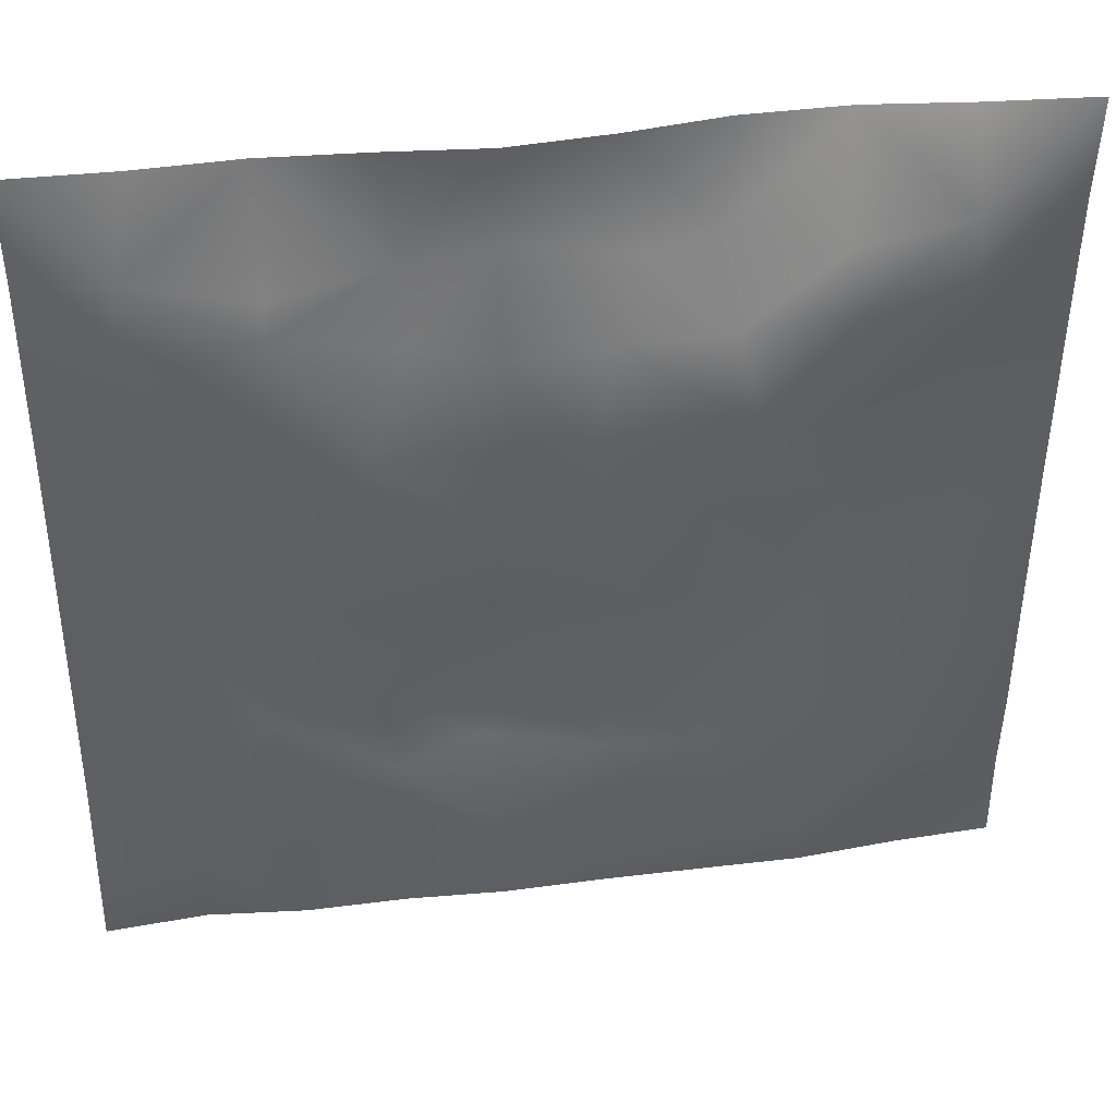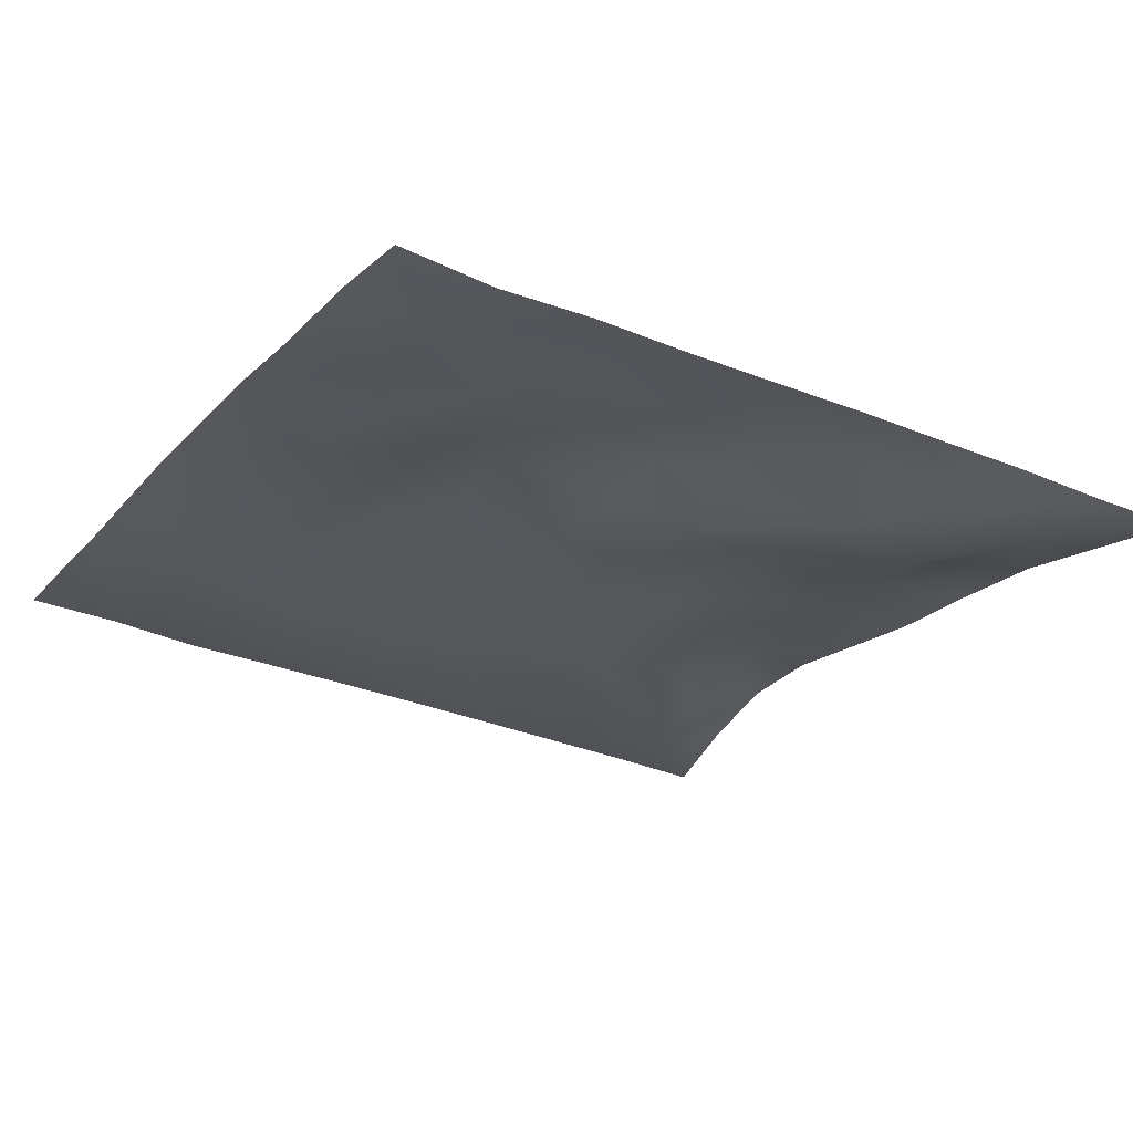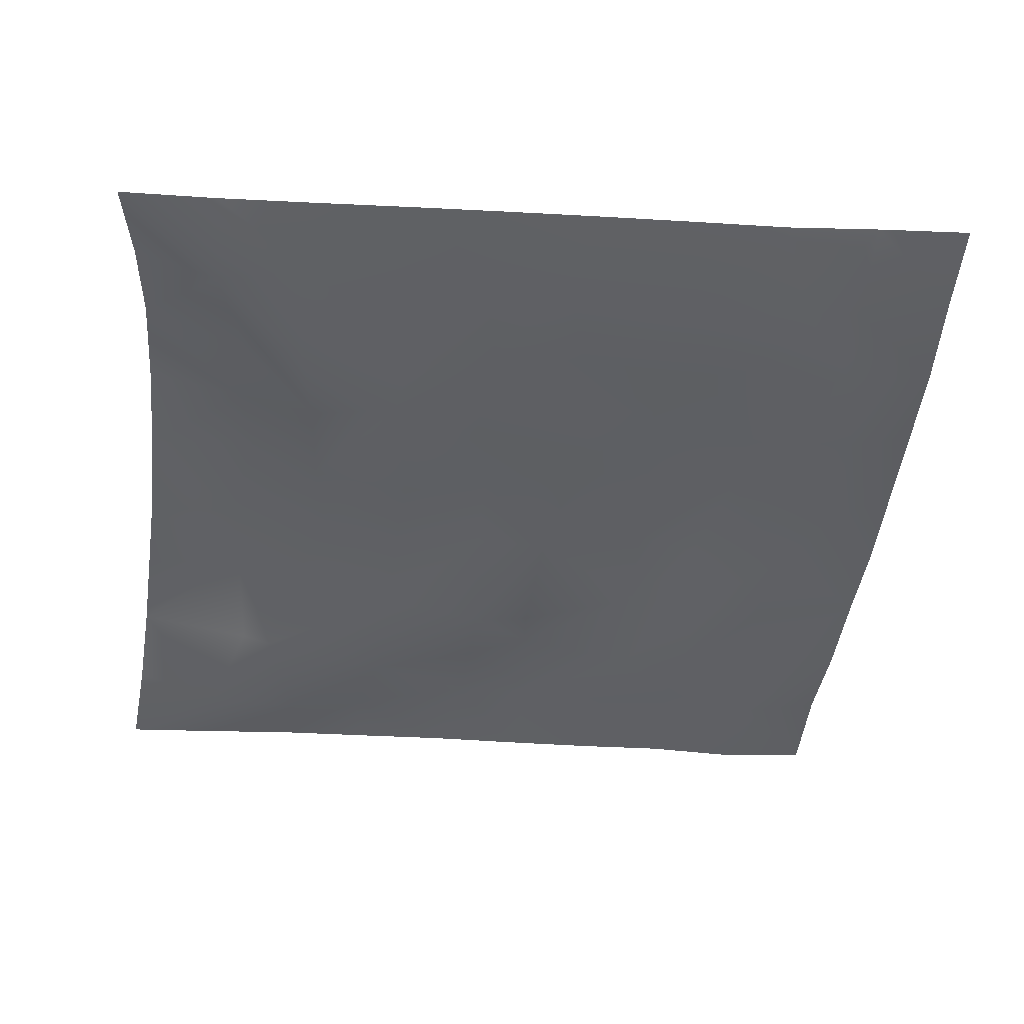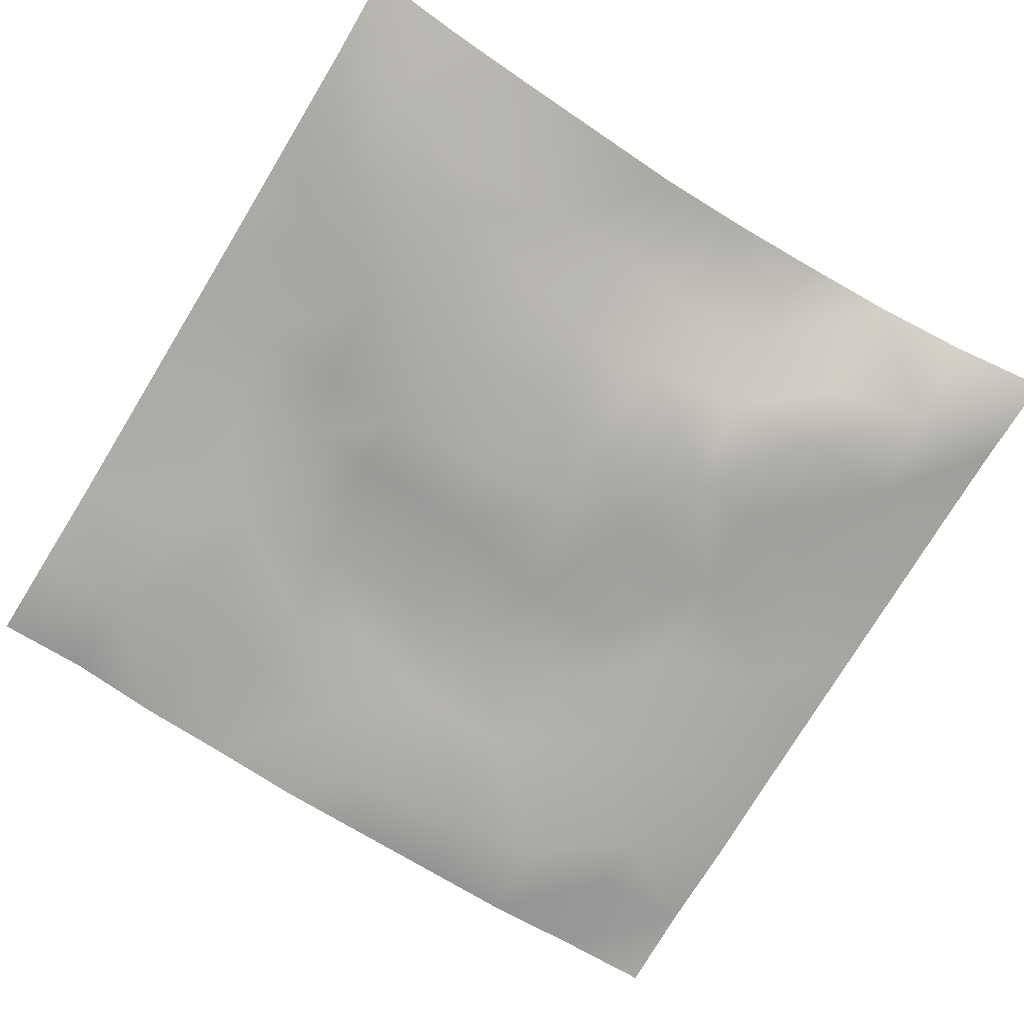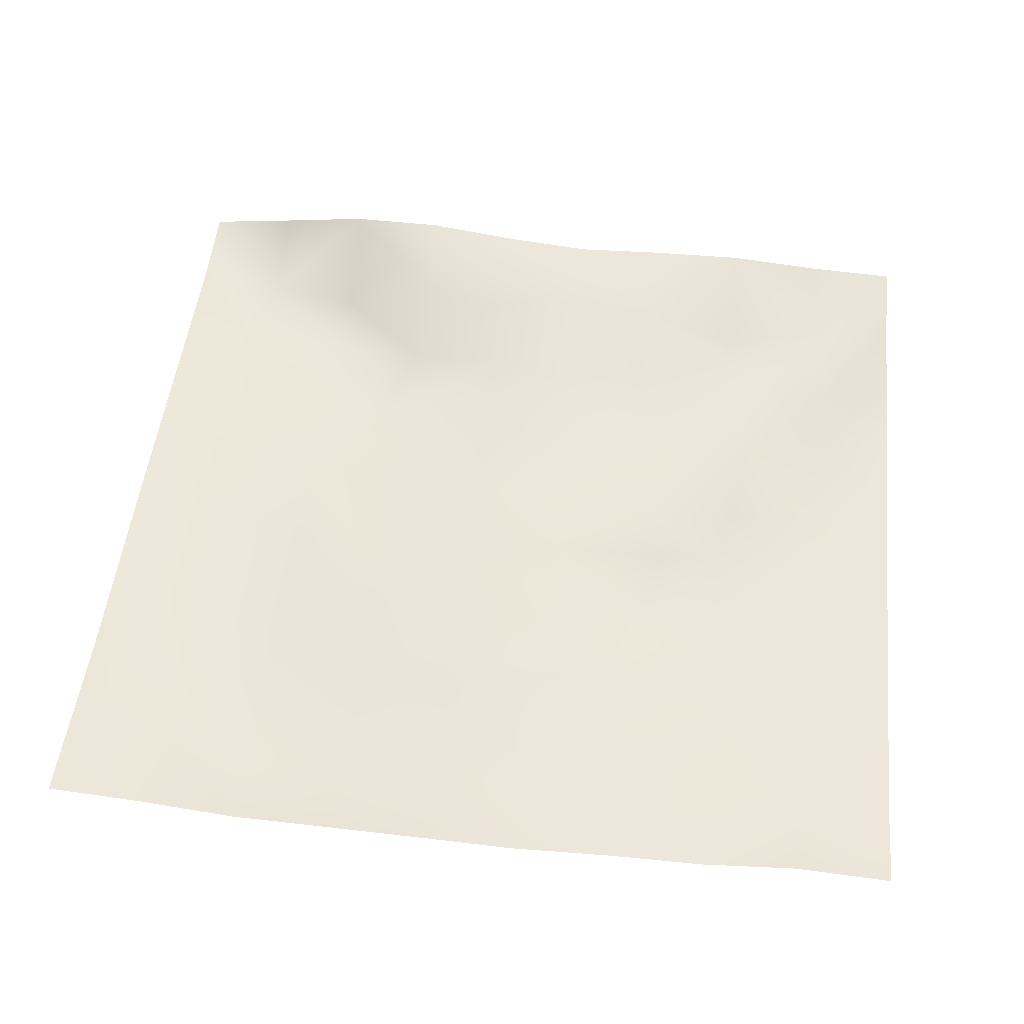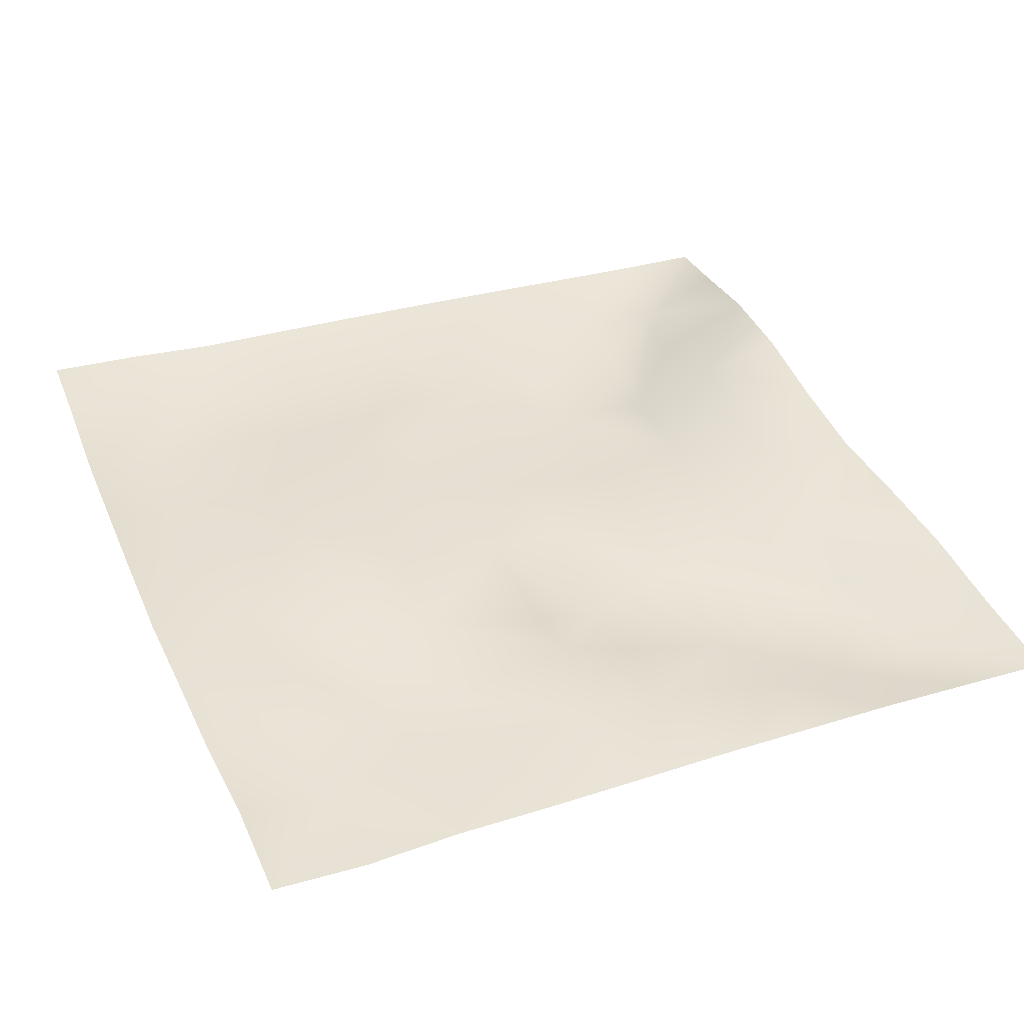
<metadata>
{"format":"obj","ext":"obj","renderer":"f3d","projection":"perspective","resolution":1024,"background":"white","views":[{"elev":40.1,"azim":171.9,"up":"+Y"},{"elev":-24.8,"azim":58.7,"up":"+Z"},{"elev":-43.7,"azim":-96.3,"up":"+Z"},{"elev":-78.1,"azim":148.8,"up":"+Z"},{"elev":53.9,"azim":6.4,"up":"+Z"},{"elev":40.2,"azim":67.3,"up":"+Z"}]}
</metadata>
<code>
o GNATVCloth
v -5.059 -4.986 0.5783
v 5.03 -4.993 0.3972
v -5.013 5.021 0.004229
v 4.987 5.021 0.004229
v -3.945 -5.02 0.5488
v -2.829 -5.062 0.4807
v -1.706 -5.082 0.4956
v -0.5801 -5.101 0.5051
v 0.5484 -5.107 0.4792
v 1.674 -5.084 0.5021
v 2.797 -5.054 0.4567
v 3.918 -5.007 0.5014
v 3.86 4.925 0.1486
v 2.745 4.861 0.3064
v 1.625 4.808 0.3386
v 0.5149 4.754 0.3377
v -0.5957 4.747 0.4461
v -1.699 4.767 0.5763
v -2.821 4.804 0.5419
v -3.919 4.885 0.2966
v -4.991 3.907 0.07315
v -4.995 2.793 0.1392
v -5.004 1.679 0.206
v -5.01 0.5656 0.2686
v -5.016 -0.5477 0.3244
v -5.022 -1.661 0.3729
v -5.029 -2.773 0.4135
v -5.035 -3.88 0.5194
v 5.01 -3.888 0.2867
v 4.998 -2.775 0.3051
v 4.99 -1.663 0.258
v 4.984 -0.5503 0.2312
v 4.98 0.5628 0.2119
v 4.974 1.677 0.1669
v 4.973 2.792 0.128
v 4.97 3.906 0.0554
v -3.875 -3.89 0.3179
v -3.833 -3.241 0.2738
v -3.682 -1.952 0.2422
v -4.134 -0.2897 0.2153
v -4.155 0.7266 0.2029
v -4.146 1.508 0.1436
v -4.077 2.798 0.04179
v -3.924 3.878 -0.0822
v -2.741 -4.052 0.2925
v -2.814 -2.783 0.3389
v -2.689 -2.193 0.2892
v -2.766 -0.649 0.2995
v -2.799 0.4777 0.1952
v -2.73 1.516 0.04458
v -2.847 2.856 -0.05425
v -2.743 3.544 0.06254
v -1.677 -4.285 0.3207
v -1.512 -2.971 0.3972
v -1.904 -1.68 0.3925
v -1.887 -0.8837 0.3469
v -1.535 0.5891 0.1042
v -1.993 1.644 -0.0339
v -1.713 2.685 0.06725
v -1.586 3.63 0.4356
v -0.2512 -4.369 0.3867
v -0.5987 -2.936 0.4623
v -0.5576 -1.792 0.4752
v -0.8483 -0.8236 0.3264
v -0.6124 0.3761 0.1482
v -0.3761 1.406 0.1224
v -0.5697 2.592 0.1634
v -0.7629 3.436 0.4397
v 0.7217 -3.938 0.4134
v 0.8051 -2.649 0.5295
v 0.5186 -1.862 0.4865
v 0.6086 -0.5475 0.2565
v 0.5806 0.3506 0.2183
v 0.2951 1.455 0.1737
v 0.5235 2.429 0.1986
v 0.5372 3.676 0.3941
v 1.94 -3.681 0.4008
v 1.655 -2.873 0.3422
v 1.822 -1.954 0.4739
v 1.985 -0.4582 0.1232
v 1.962 0.22 0.01186
v 1.824 1.482 0.1112
v 1.41 2.757 0.1845
v 1.477 3.579 0.3478
v 2.785 -3.944 0.3943
v 3.088 -2.858 0.3196
v 2.937 -1.981 0.252
v 2.702 -0.52 0.3405
v 2.948 0.2674 0.2134
v 3.067 1.538 -0.06904
v 2.761 3.104 -0.01915
v 2.728 3.467 0.06016
v 3.911 -3.986 0.288
v 3.652 -2.732 0.3183
v 3.862 -1.691 0.2874
v 3.799 -0.7356 0.2925
v 3.86 0.2771 0.2915
v 4.153 1.793 0.1585
v 4.138 2.742 -0.0308
v 4.021 3.866 -0.07412
f 100 4 13
f 44 3 21
f 44 19 20
f 60 19 52
f 60 17 18
f 76 17 68
f 84 16 76
f 84 14 15
f 100 14 92
f 11 93 85
f 93 86 85
f 94 87 86
f 87 96 88
f 96 89 88
f 97 90 89
f 90 99 91
f 91 100 92
f 10 85 77
f 77 86 78
f 78 87 79
f 79 88 80
f 88 81 80
f 81 90 82
f 82 91 83
f 91 84 83
f 10 69 9
f 69 78 70
f 70 79 71
f 79 72 71
f 72 81 73
f 73 82 74
f 82 75 74
f 83 76 75
f 9 61 8
f 69 62 61
f 62 71 63
f 63 72 64
f 72 65 64
f 65 74 66
f 66 75 67
f 67 76 68
f 8 53 7
f 53 62 54
f 54 63 55
f 55 64 56
f 64 57 56
f 57 66 58
f 58 67 59
f 59 68 60
f 6 53 45
f 45 54 46
f 54 47 46
f 55 48 47
f 56 49 48
f 49 58 50
f 58 51 50
f 59 52 51
f 6 37 5
f 45 38 37
f 46 39 38
f 39 48 40
f 40 49 41
f 41 50 42
f 50 43 42
f 51 44 43
f 5 28 1
f 28 38 27
f 27 39 26
f 26 40 25
f 40 24 25
f 41 23 24
f 23 43 22
f 43 21 22
f 2 93 12
f 93 30 94
f 30 95 94
f 31 96 95
f 32 97 96
f 33 98 97
f 98 35 99
f 99 36 100
f 100 36 4
f 44 20 3
f 44 52 19
f 60 18 19
f 60 68 17
f 76 16 17
f 84 15 16
f 84 92 14
f 100 13 14
f 11 12 93
f 93 94 86
f 94 95 87
f 87 95 96
f 96 97 89
f 97 98 90
f 90 98 99
f 91 99 100
f 10 11 85
f 77 85 86
f 78 86 87
f 79 87 88
f 88 89 81
f 81 89 90
f 82 90 91
f 91 92 84
f 10 77 69
f 69 77 78
f 70 78 79
f 79 80 72
f 72 80 81
f 73 81 82
f 82 83 75
f 83 84 76
f 9 69 61
f 69 70 62
f 62 70 71
f 63 71 72
f 72 73 65
f 65 73 74
f 66 74 75
f 67 75 76
f 8 61 53
f 53 61 62
f 54 62 63
f 55 63 64
f 64 65 57
f 57 65 66
f 58 66 67
f 59 67 68
f 6 7 53
f 45 53 54
f 54 55 47
f 55 56 48
f 56 57 49
f 49 57 58
f 58 59 51
f 59 60 52
f 6 45 37
f 45 46 38
f 46 47 39
f 39 47 48
f 40 48 49
f 41 49 50
f 50 51 43
f 51 52 44
f 5 37 28
f 28 37 38
f 27 38 39
f 26 39 40
f 40 41 24
f 41 42 23
f 23 42 43
f 43 44 21
f 2 29 93
f 93 29 30
f 30 31 95
f 31 32 96
f 32 33 97
f 33 34 98
f 98 34 35
f 99 35 36

</code>
